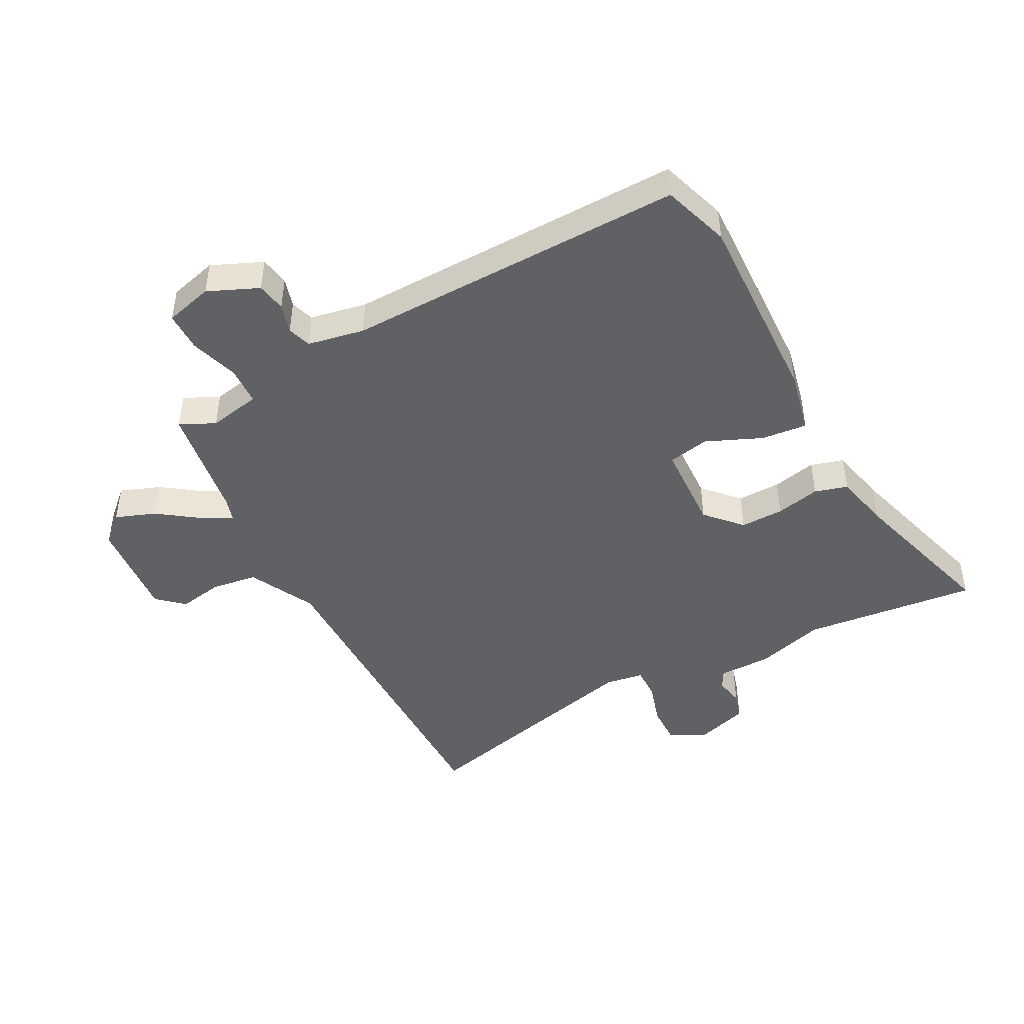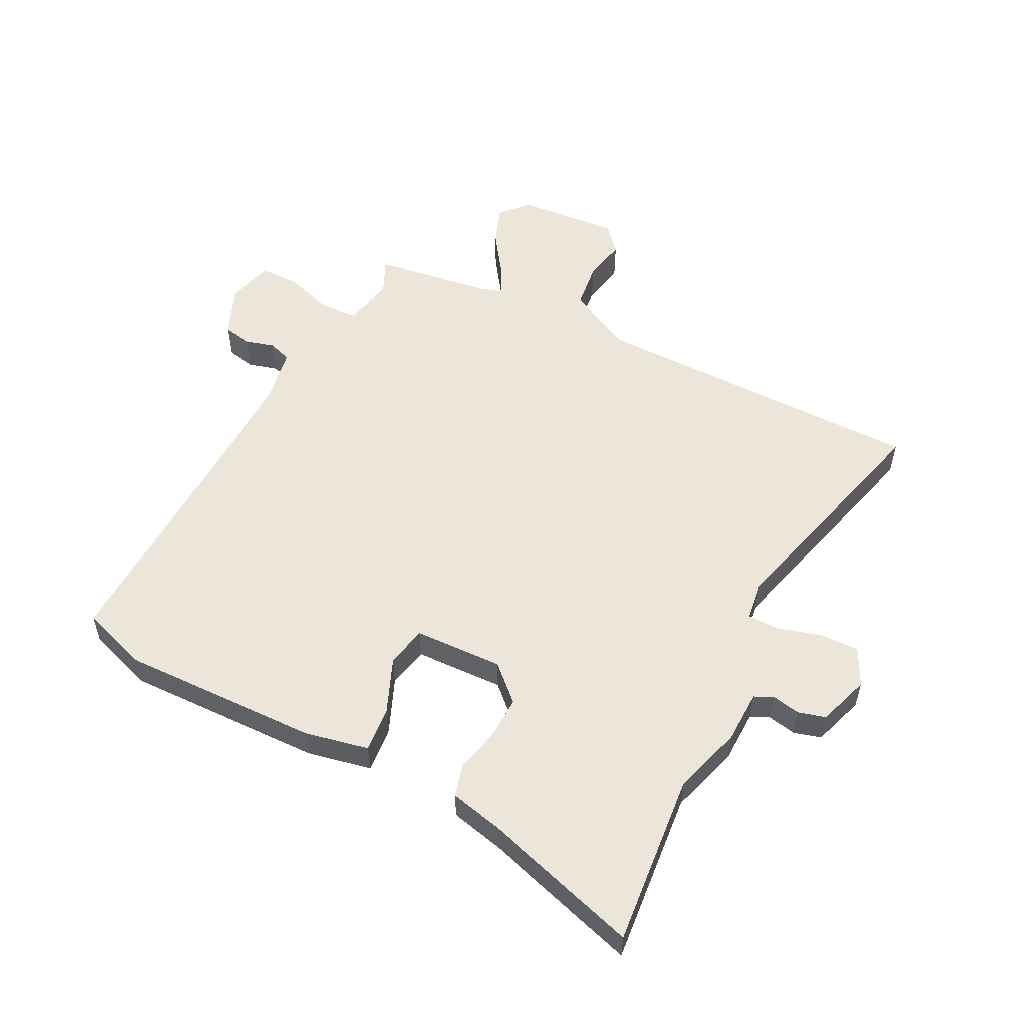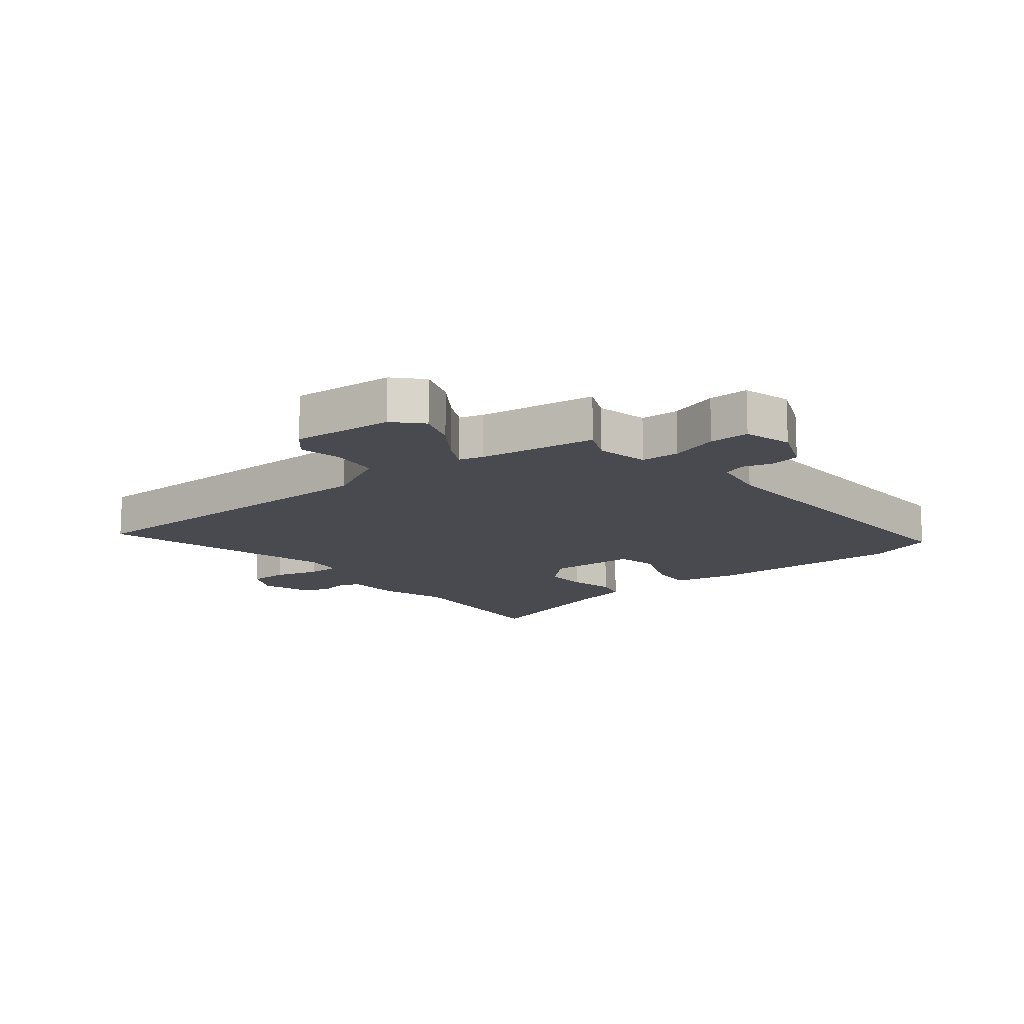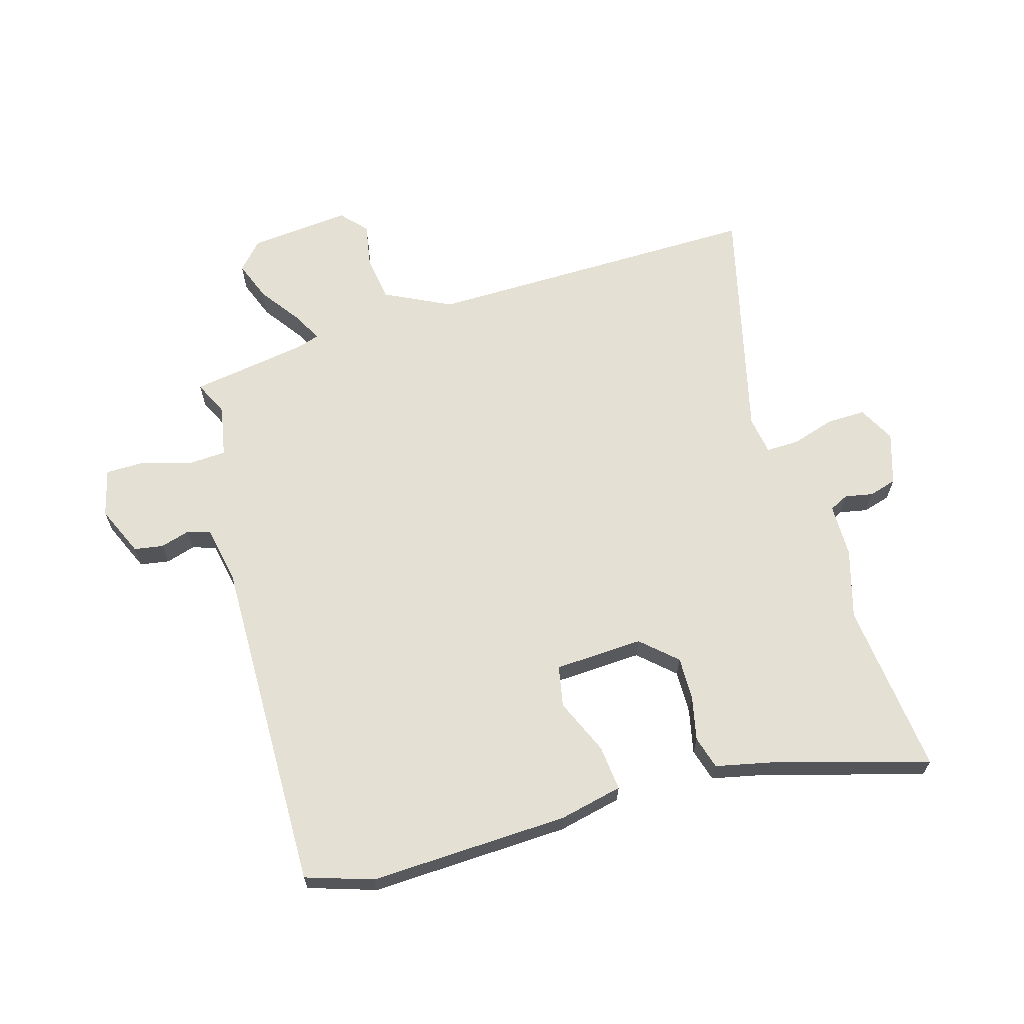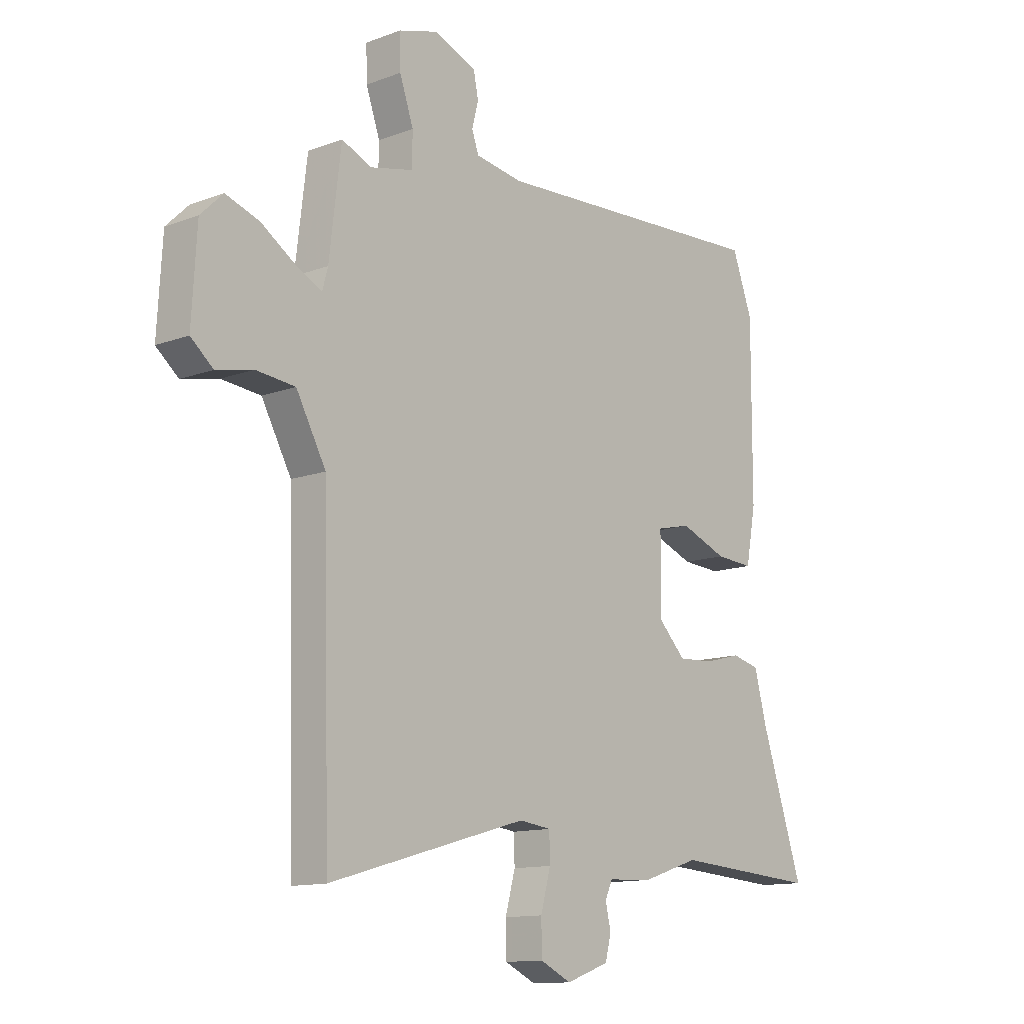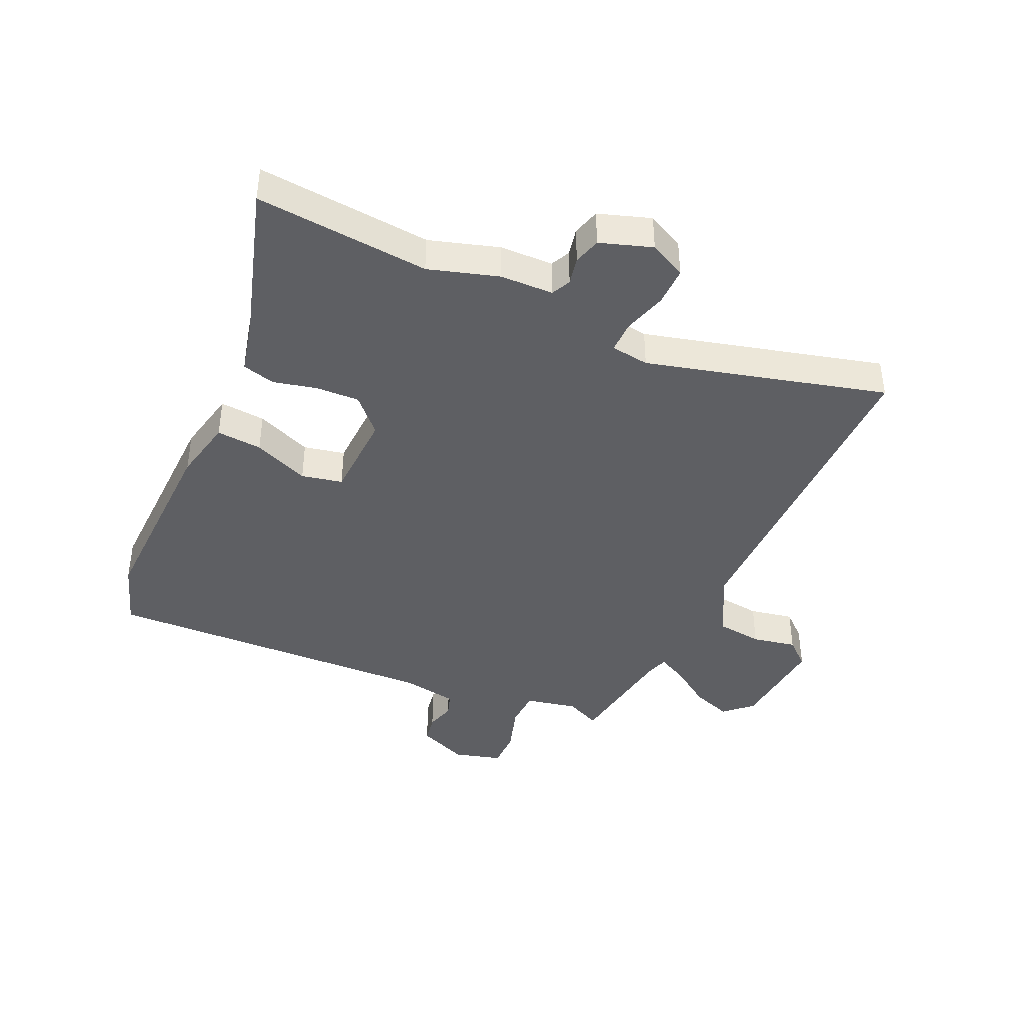
<metadata>
{"format":"obj","ext":"obj","renderer":"f3d","projection":"perspective","resolution":1024,"background":"white","views":[{"elev":-45.6,"azim":26.0,"up":"+Y"},{"elev":54.5,"azim":115.7,"up":"+Y"},{"elev":-13.6,"azim":-52.3,"up":"+Y"},{"elev":65.3,"azim":71.6,"up":"+Y"},{"elev":-12.5,"azim":-48.9,"up":"+Z"},{"elev":-41.1,"azim":154.3,"up":"+Y"}]}
</metadata>
<code>
v 0.473 0.07 0.574
v 0.514 0.07 0.462
v 0.513 0.07 0.126
v 0.493 0.07 0.018
v 0.416 0.07 0.023
v 0.321 0.07 0.06
v 0.252 0.07 0.044
v 0.25 0.07 -0.106
v 0.306 0.07 -0.163
v 0.379 0.07 -0.159
v 0.453 0.07 -0.14
v 0.509 0.07 -0.154
v 0.533 0.07 -0.247
v 0.619 0.07 -0.508
v 0.324 0.07 -0.487
v 0.208 0.07 -0.525
v 0.118 0.07 -0.529
v 0.103 0.07 -0.562
v 0.114 0.07 -0.609
v 0.102 0.07 -0.656
v 0.015 0.07 -0.687
v -0.048 0.07 -0.657
v -0.049 0.07 -0.591
v -0.029 0.07 -0.517
v -0.03 0.07 -0.462
v -0.095 0.07 -0.454
v -0.496 0.07 -0.568
v -0.511 0.07 0.002
v -0.571 0.07 0.112
v -0.65 0.07 0.12
v -0.724 0.07 0.104
v -0.769 0.07 0.142
v -0.759 0.07 0.313
v -0.714 0.07 0.357
v -0.646 0.07 0.334
v -0.575 0.07 0.287
v -0.524 0.07 0.262
v -0.513 0.07 0.302
v -0.489 0.07 0.5
v -0.429 0.07 0.474
v -0.342 0.07 0.494
v -0.341 0.07 0.559
v -0.369 0.07 0.64
v -0.371 0.07 0.707
v -0.291 0.07 0.731
v -0.205 0.07 0.697
v -0.195 0.07 0.648
v -0.208 0.07 0.598
v -0.194 0.07 0.559
v -0.098 0.07 0.544
v 0.473 0 0.574
v 0.514 0 0.462
v 0.513 0 0.126
v 0.493 0 0.018
v 0.416 0 0.023
v 0.321 0 0.06
v 0.252 0 0.044
v 0.25 0 -0.106
v 0.306 0 -0.163
v 0.379 0 -0.159
v 0.453 0 -0.14
v 0.509 0 -0.154
v 0.533 0 -0.247
v 0.619 0 -0.508
v 0.324 0 -0.487
v 0.208 0 -0.525
v 0.118 0 -0.529
v 0.103 0 -0.562
v 0.114 0 -0.609
v 0.102 0 -0.656
v 0.015 0 -0.687
v -0.048 0 -0.657
v -0.049 0 -0.591
v -0.029 0 -0.517
v -0.03 0 -0.462
v -0.095 0 -0.454
v -0.496 0 -0.568
v -0.511 0 0.002
v -0.571 0 0.112
v -0.65 0 0.12
v -0.724 0 0.104
v -0.769 0 0.142
v -0.759 0 0.313
v -0.714 0 0.357
v -0.646 0 0.334
v -0.575 0 0.287
v -0.524 0 0.262
v -0.513 0 0.302
v -0.489 0 0.5
v -0.429 0 0.474
v -0.342 0 0.494
v -0.341 0 0.559
v -0.369 0 0.64
v -0.371 0 0.707
v -0.291 0 0.731
v -0.205 0 0.697
v -0.195 0 0.648
v -0.208 0 0.598
v -0.194 0 0.559
v -0.098 0 0.544
f 45 46 47 48
f 45 48 49
f 42 43 44 45
f 41 42 45 49
f 38 39 40
f 37 38 40 41
f 33 34 35 36
f 33 36 37
f 30 31 32 33
f 29 30 33 37
f 28 29 37 41
f 26 27 28 41
f 21 22 23 24
f 21 24 25
f 18 19 20 21
f 17 18 21 25
f 15 16 17 25
f 13 14 15
f 10 11 12 13
f 9 10 13 15
f 8 9 15 25
f 3 4 5 6
f 3 6 7
f 50 1 2 3
f 50 3 7
f 26 41 49 50
f 25 26 50
f 7 8 25 50
f 98 97 96 95
f 99 98 95
f 95 94 93 92
f 99 95 92 91
f 90 89 88
f 91 90 88 87
f 86 85 84 83
f 87 86 83
f 83 82 81 80
f 87 83 80 79
f 91 87 79 78
f 91 78 77 76
f 74 73 72 71
f 75 74 71
f 71 70 69 68
f 75 71 68 67
f 75 67 66 65
f 65 64 63
f 63 62 61 60
f 65 63 60 59
f 75 65 59 58
f 56 55 54 53
f 57 56 53
f 53 52 51 100
f 57 53 100
f 100 99 91 76
f 100 76 75
f 100 75 58 57
f 1 51 52 2
f 2 52 53 3
f 3 53 54 4
f 4 54 55 5
f 5 55 56 6
f 6 56 57 7
f 7 57 58 8
f 8 58 59 9
f 9 59 60 10
f 10 60 61 11
f 11 61 62 12
f 12 62 63 13
f 13 63 64 14
f 14 64 65 15
f 15 65 66 16
f 16 66 67 17
f 17 67 68 18
f 18 68 69 19
f 19 69 70 20
f 20 70 71 21
f 21 71 72 22
f 22 72 73 23
f 23 73 74 24
f 24 74 75 25
f 25 75 76 26
f 26 76 77 27
f 27 77 78 28
f 28 78 79 29
f 29 79 80 30
f 30 80 81 31
f 31 81 82 32
f 32 82 83 33
f 33 83 84 34
f 34 84 85 35
f 35 85 86 36
f 36 86 87 37
f 37 87 88 38
f 38 88 89 39
f 39 89 90 40
f 40 90 91 41
f 41 91 92 42
f 42 92 93 43
f 43 93 94 44
f 44 94 95 45
f 45 95 96 46
f 46 96 97 47
f 47 97 98 48
f 48 98 99 49
f 49 99 100 50
f 50 100 51 1

</code>
